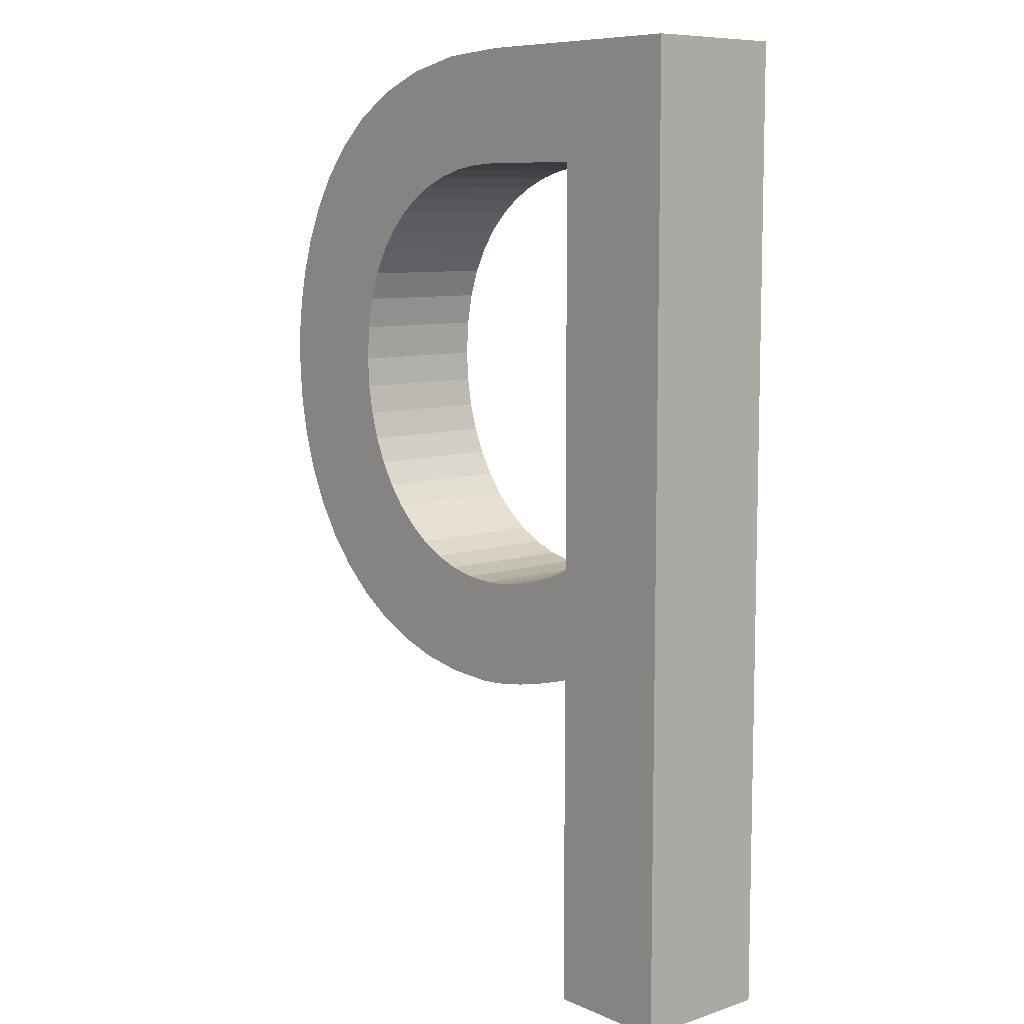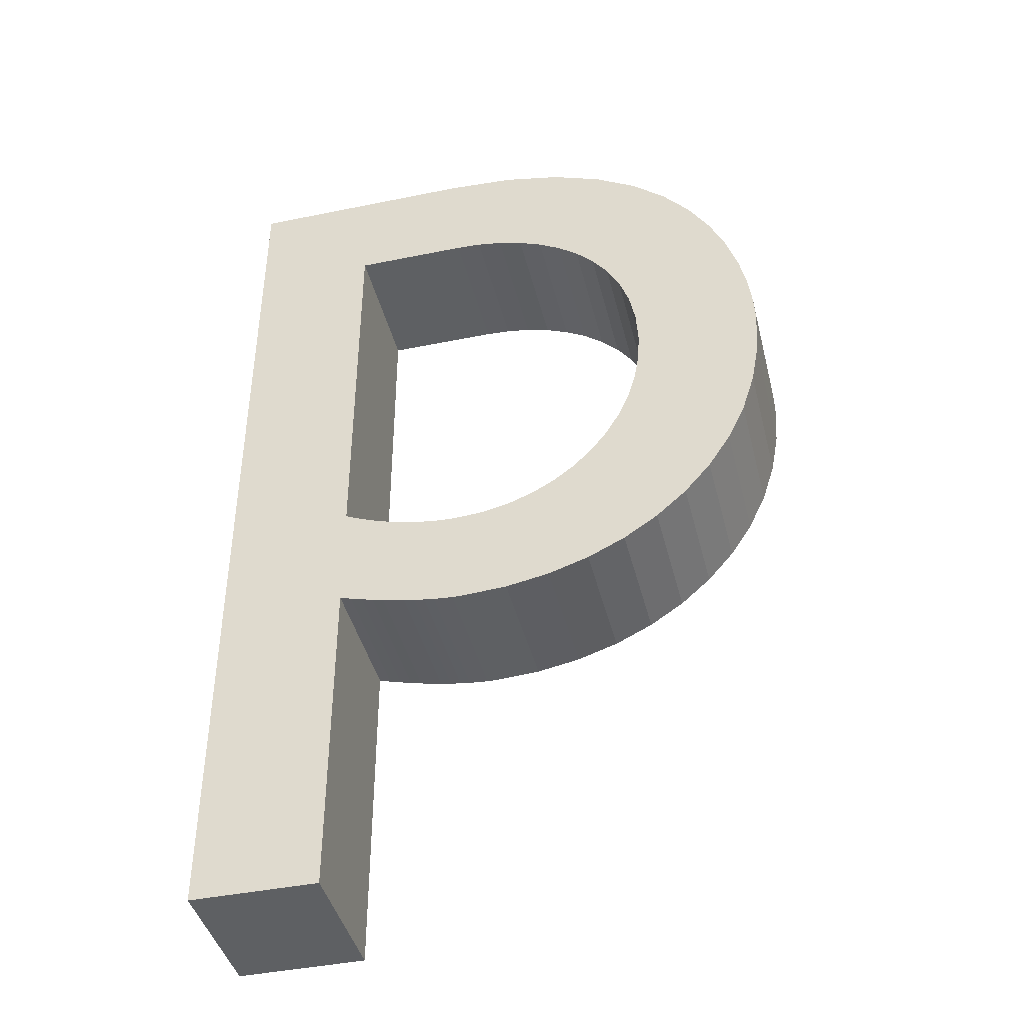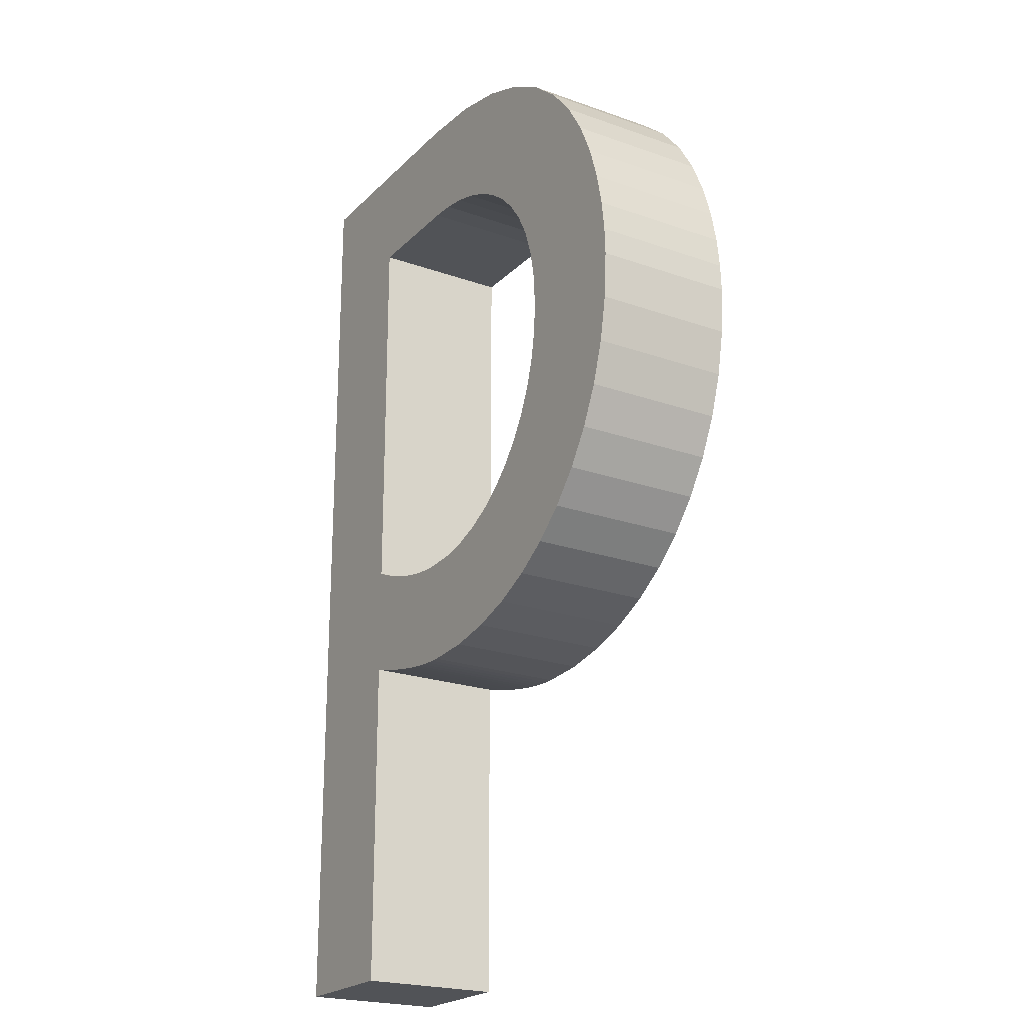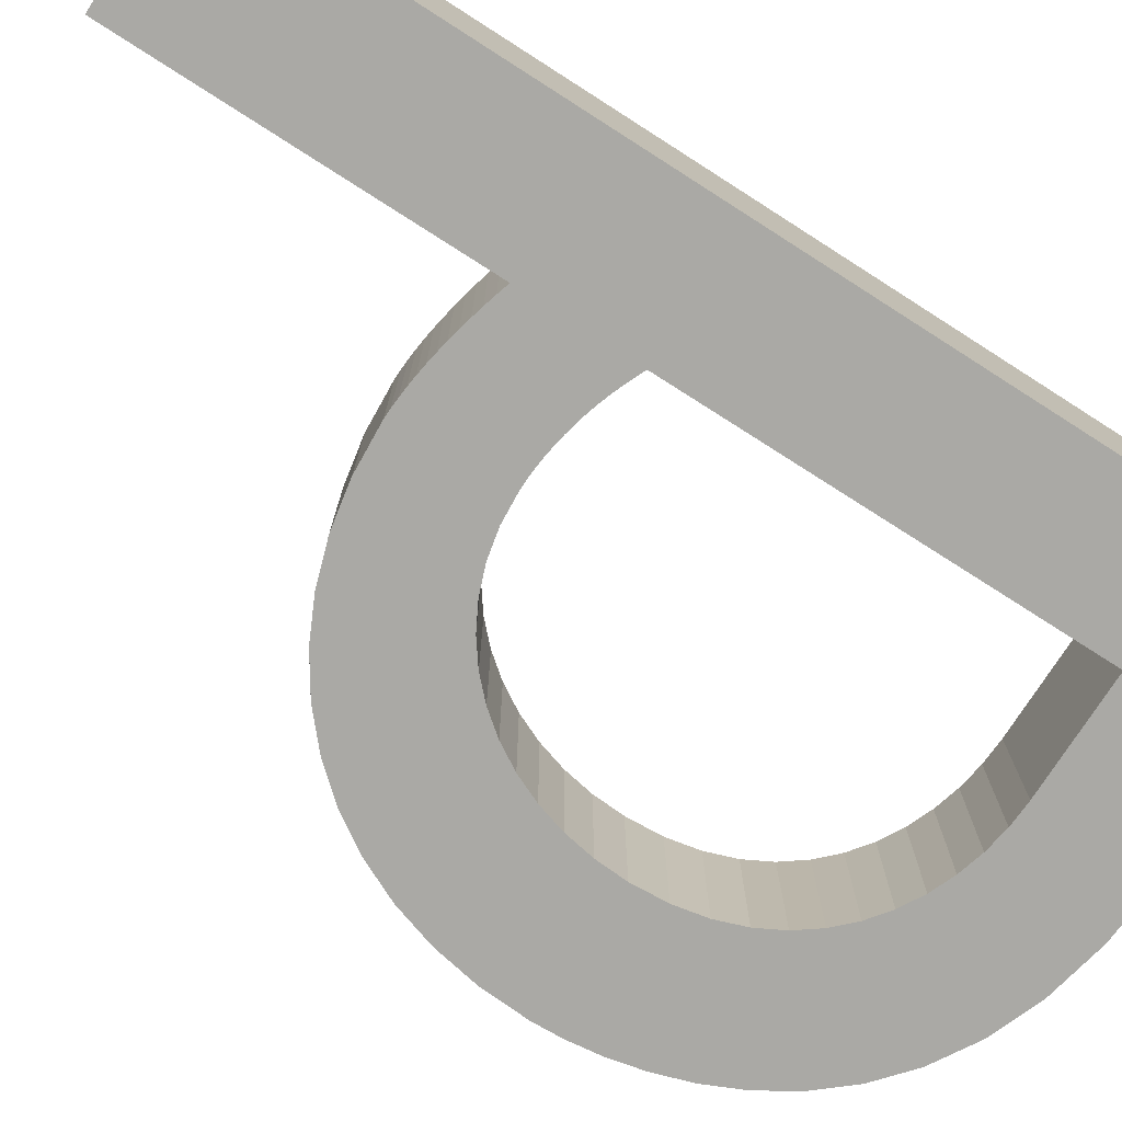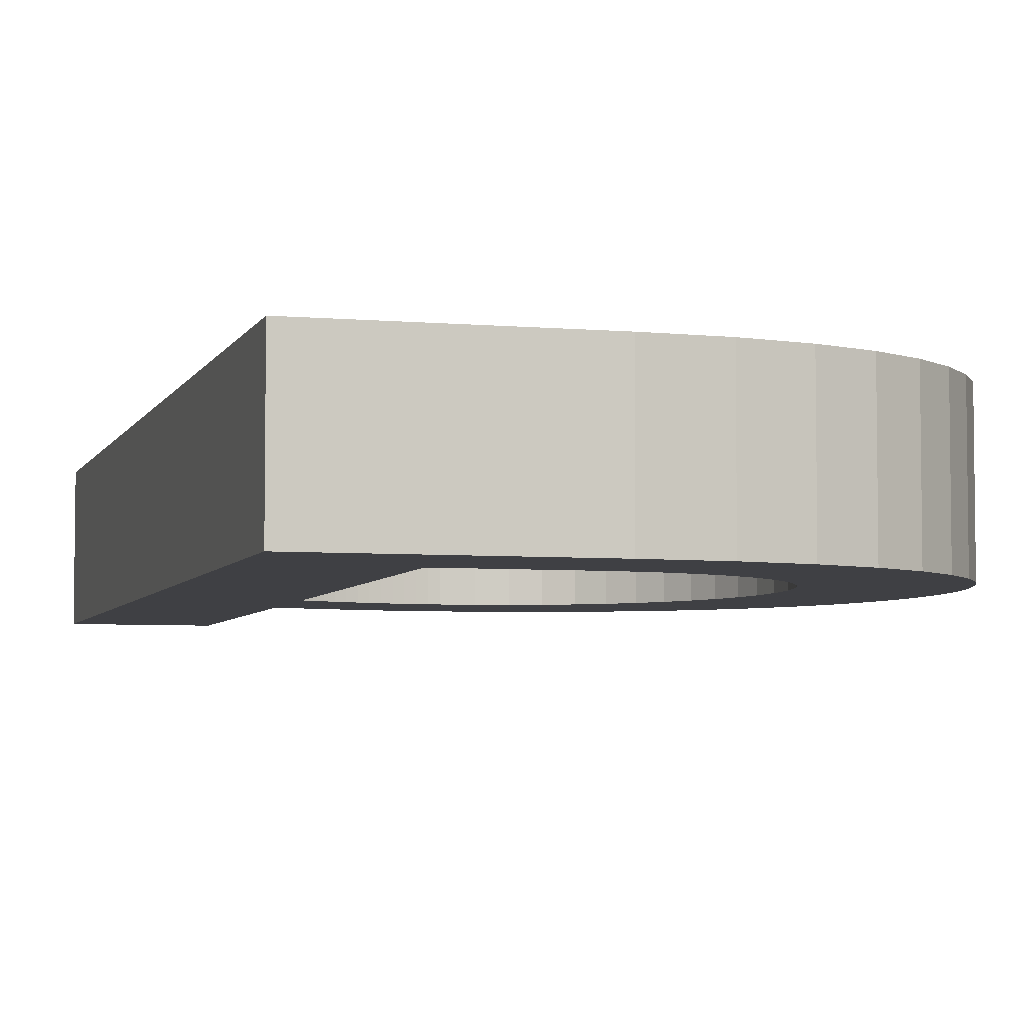
<metadata>
{"format":"obj","ext":"obj","renderer":"f3d","projection":"perspective","resolution":1024,"background":"white","views":[{"elev":8.6,"azim":48.9,"up":"+Y"},{"elev":-42.3,"azim":-166.2,"up":"+Y"},{"elev":-22.1,"azim":-121.7,"up":"+Y"},{"elev":-75.3,"azim":57.4,"up":"+Z"},{"elev":-5.0,"azim":164.3,"up":"+Z"}]}
</metadata>
<code>
v 0.3458 0.004584 0.05
v 0.3376 0.002343 0.05
v 0.3295 0.000281 0.05
v 0.3216 -0.001593 0.05
v 0.3137 -0.003272 0.05
v 0.306 -0.00475 0.05
v 0.2985 -0.00602 0.05
v 0.2911 -0.007074 0.05
v 0.284 -0.007906 0.05
v 0.2771 -0.008509 0.05
v 0.2704 -0.008876 0.05
v 0.264 -0.009 0.05
v 0.2316 -0.007053 0.05
v 0.2009 -0.001338 0.05
v 0.1723 0.007953 0.05
v 0.1458 0.02063 0.05
v 0.1217 0.0365 0.05
v 0.1001 0.05538 0.05
v 0.08136 0.07706 0.05
v 0.06556 0.1014 0.05
v 0.05292 0.1281 0.05
v 0.04365 0.1571 0.05
v 0.03795 0.1881 0.05
v 0.036 0.221 0.05
v 0.03683 0.2406 0.05
v 0.03963 0.2629 0.05
v 0.04486 0.287 0.05
v 0.053 0.3121 0.05
v 0.06452 0.3374 0.05
v 0.07988 0.362 0.05
v 0.09955 0.3851 0.05
v 0.124 0.4059 0.05
v 0.1537 0.4235 0.05
v 0.1891 0.4371 0.05
v 0.2307 0.4459 0.05
v 0.279 0.449 0.05
v 0.443 0.449 0.05
v 0.443 -0.23 0.05
v 0.354 -0.23 0.05
v 0.354 0.007 0.05
v 0.2552 0.3681 0.05
v 0.2375 0.3652 0.05
v 0.2202 0.3604 0.05
v 0.2036 0.3536 0.05
v 0.1879 0.3447 0.05
v 0.1734 0.3337 0.05
v 0.1603 0.3207 0.05
v 0.1491 0.3054 0.05
v 0.1398 0.288 0.05
v 0.1329 0.2683 0.05
v 0.1285 0.2463 0.05
v 0.127 0.222 0.05
v 0.1282 0.2007 0.05
v 0.1318 0.1802 0.05
v 0.1377 0.1609 0.05
v 0.1456 0.1429 0.05
v 0.1556 0.1263 0.05
v 0.1674 0.1114 0.05
v 0.1809 0.09825 0.05
v 0.196 0.08711 0.05
v 0.2126 0.07814 0.05
v 0.2306 0.07151 0.05
v 0.2498 0.06741 0.05
v 0.27 0.066 0.05
v 0.277 0.06614 0.05
v 0.2841 0.06658 0.05
v 0.2911 0.0673 0.05
v 0.2982 0.0683 0.05
v 0.3053 0.06957 0.05
v 0.3124 0.07112 0.05
v 0.3194 0.07295 0.05
v 0.3264 0.07504 0.05
v 0.3334 0.07739 0.05
v 0.3403 0.08001 0.05
v 0.3472 0.08288 0.05
v 0.354 0.086 0.05
v 0.354 0.369 0.05
v 0.273 0.369 0.05
v 0.3458 0.004584 -0.05
v 0.3376 0.002343 -0.05
v 0.3295 0.000281 -0.05
v 0.3216 -0.001593 -0.05
v 0.3137 -0.003272 -0.05
v 0.306 -0.00475 -0.05
v 0.2985 -0.00602 -0.05
v 0.2911 -0.007074 -0.05
v 0.284 -0.007906 -0.05
v 0.2771 -0.008509 -0.05
v 0.2704 -0.008876 -0.05
v 0.264 -0.009 -0.05
v 0.2316 -0.007053 -0.05
v 0.2009 -0.001338 -0.05
v 0.1723 0.007953 -0.05
v 0.1458 0.02063 -0.05
v 0.1217 0.0365 -0.05
v 0.1001 0.05538 -0.05
v 0.08136 0.07706 -0.05
v 0.06556 0.1014 -0.05
v 0.05292 0.1281 -0.05
v 0.04365 0.1571 -0.05
v 0.03795 0.1881 -0.05
v 0.036 0.221 -0.05
v 0.03683 0.2406 -0.05
v 0.03963 0.2629 -0.05
v 0.04486 0.287 -0.05
v 0.053 0.3121 -0.05
v 0.06452 0.3374 -0.05
v 0.07988 0.362 -0.05
v 0.09955 0.3851 -0.05
v 0.124 0.4059 -0.05
v 0.1537 0.4235 -0.05
v 0.1891 0.4371 -0.05
v 0.2307 0.4459 -0.05
v 0.279 0.449 -0.05
v 0.443 0.449 -0.05
v 0.443 -0.23 -0.05
v 0.354 -0.23 -0.05
v 0.354 0.007 -0.05
v 0.2552 0.3681 -0.05
v 0.2375 0.3652 -0.05
v 0.2202 0.3604 -0.05
v 0.2036 0.3536 -0.05
v 0.1879 0.3447 -0.05
v 0.1734 0.3337 -0.05
v 0.1603 0.3207 -0.05
v 0.1491 0.3054 -0.05
v 0.1398 0.288 -0.05
v 0.1329 0.2683 -0.05
v 0.1285 0.2463 -0.05
v 0.127 0.222 -0.05
v 0.1282 0.2007 -0.05
v 0.1318 0.1802 -0.05
v 0.1377 0.1609 -0.05
v 0.1456 0.1429 -0.05
v 0.1556 0.1263 -0.05
v 0.1674 0.1114 -0.05
v 0.1809 0.09825 -0.05
v 0.196 0.08711 -0.05
v 0.2126 0.07814 -0.05
v 0.2306 0.07151 -0.05
v 0.2498 0.06741 -0.05
v 0.27 0.066 -0.05
v 0.277 0.06614 -0.05
v 0.2841 0.06658 -0.05
v 0.2911 0.0673 -0.05
v 0.2982 0.0683 -0.05
v 0.3053 0.06957 -0.05
v 0.3124 0.07112 -0.05
v 0.3194 0.07295 -0.05
v 0.3264 0.07504 -0.05
v 0.3334 0.07739 -0.05
v 0.3403 0.08001 -0.05
v 0.3472 0.08288 -0.05
v 0.354 0.086 -0.05
v 0.354 0.369 -0.05
v 0.273 0.369 -0.05
v 0.3458 0.004584 -0.05
v 0.3458 0.004584 0.05
v 0.3376 0.002343 -0.05
v 0.3376 0.002343 0.05
v 0.3295 0.000281 -0.05
v 0.3295 0.000281 0.05
v 0.3216 -0.001593 -0.05
v 0.3216 -0.001593 0.05
v 0.3137 -0.003272 -0.05
v 0.3137 -0.003272 0.05
v 0.306 -0.00475 -0.05
v 0.306 -0.00475 0.05
v 0.2985 -0.00602 -0.05
v 0.2985 -0.00602 0.05
v 0.2911 -0.007074 -0.05
v 0.2911 -0.007074 0.05
v 0.284 -0.007906 -0.05
v 0.284 -0.007906 0.05
v 0.2771 -0.008509 -0.05
v 0.2771 -0.008509 0.05
v 0.2704 -0.008876 -0.05
v 0.2704 -0.008876 0.05
v 0.264 -0.009 -0.05
v 0.264 -0.009 0.05
v 0.2316 -0.007053 -0.05
v 0.2316 -0.007053 0.05
v 0.2009 -0.001338 -0.05
v 0.2009 -0.001338 0.05
v 0.1723 0.007953 -0.05
v 0.1723 0.007953 0.05
v 0.1458 0.02063 -0.05
v 0.1458 0.02063 0.05
v 0.1217 0.0365 -0.05
v 0.1217 0.0365 0.05
v 0.1001 0.05538 -0.05
v 0.1001 0.05538 0.05
v 0.08136 0.07706 -0.05
v 0.08136 0.07706 0.05
v 0.06556 0.1014 -0.05
v 0.06556 0.1014 0.05
v 0.05292 0.1281 -0.05
v 0.05292 0.1281 0.05
v 0.04365 0.1571 -0.05
v 0.04365 0.1571 0.05
v 0.03795 0.1881 -0.05
v 0.03795 0.1881 0.05
v 0.036 0.221 -0.05
v 0.036 0.221 0.05
v 0.03683 0.2406 -0.05
v 0.03683 0.2406 0.05
v 0.03963 0.2629 -0.05
v 0.03963 0.2629 0.05
v 0.04486 0.287 -0.05
v 0.04486 0.287 0.05
v 0.053 0.3121 -0.05
v 0.053 0.3121 0.05
v 0.06452 0.3374 -0.05
v 0.06452 0.3374 0.05
v 0.07988 0.362 -0.05
v 0.07988 0.362 0.05
v 0.09955 0.3851 -0.05
v 0.09955 0.3851 0.05
v 0.124 0.4059 -0.05
v 0.124 0.4059 0.05
v 0.1537 0.4235 -0.05
v 0.1537 0.4235 0.05
v 0.1891 0.4371 -0.05
v 0.1891 0.4371 0.05
v 0.2307 0.4459 -0.05
v 0.2307 0.4459 0.05
v 0.279 0.449 -0.05
v 0.279 0.449 0.05
v 0.443 0.449 -0.05
v 0.443 0.449 0.05
v 0.443 -0.23 -0.05
v 0.443 -0.23 0.05
v 0.354 -0.23 -0.05
v 0.354 -0.23 0.05
v 0.354 0.007 -0.05
v 0.354 0.007 0.05
v 0.2552 0.3681 -0.05
v 0.2552 0.3681 0.05
v 0.2375 0.3652 -0.05
v 0.2375 0.3652 0.05
v 0.2202 0.3604 -0.05
v 0.2202 0.3604 0.05
v 0.2036 0.3536 -0.05
v 0.2036 0.3536 0.05
v 0.1879 0.3447 -0.05
v 0.1879 0.3447 0.05
v 0.1734 0.3337 -0.05
v 0.1734 0.3337 0.05
v 0.1603 0.3207 -0.05
v 0.1603 0.3207 0.05
v 0.1491 0.3054 -0.05
v 0.1491 0.3054 0.05
v 0.1398 0.288 -0.05
v 0.1398 0.288 0.05
v 0.1329 0.2683 -0.05
v 0.1329 0.2683 0.05
v 0.1285 0.2463 -0.05
v 0.1285 0.2463 0.05
v 0.127 0.222 -0.05
v 0.127 0.222 0.05
v 0.1282 0.2007 -0.05
v 0.1282 0.2007 0.05
v 0.1318 0.1802 -0.05
v 0.1318 0.1802 0.05
v 0.1377 0.1609 -0.05
v 0.1377 0.1609 0.05
v 0.1456 0.1429 -0.05
v 0.1456 0.1429 0.05
v 0.1556 0.1263 -0.05
v 0.1556 0.1263 0.05
v 0.1674 0.1114 -0.05
v 0.1674 0.1114 0.05
v 0.1809 0.09825 -0.05
v 0.1809 0.09825 0.05
v 0.196 0.08711 -0.05
v 0.196 0.08711 0.05
v 0.2126 0.07814 -0.05
v 0.2126 0.07814 0.05
v 0.2306 0.07151 -0.05
v 0.2306 0.07151 0.05
v 0.2498 0.06741 -0.05
v 0.2498 0.06741 0.05
v 0.27 0.066 -0.05
v 0.27 0.066 0.05
v 0.277 0.06614 -0.05
v 0.277 0.06614 0.05
v 0.2841 0.06658 -0.05
v 0.2841 0.06658 0.05
v 0.2911 0.0673 -0.05
v 0.2911 0.0673 0.05
v 0.2982 0.0683 -0.05
v 0.2982 0.0683 0.05
v 0.3053 0.06957 -0.05
v 0.3053 0.06957 0.05
v 0.3124 0.07112 -0.05
v 0.3124 0.07112 0.05
v 0.3194 0.07295 -0.05
v 0.3194 0.07295 0.05
v 0.3264 0.07504 -0.05
v 0.3264 0.07504 0.05
v 0.3334 0.07739 -0.05
v 0.3334 0.07739 0.05
v 0.3403 0.08001 -0.05
v 0.3403 0.08001 0.05
v 0.3472 0.08288 -0.05
v 0.3472 0.08288 0.05
v 0.354 0.086 -0.05
v 0.354 0.086 0.05
v 0.354 0.369 -0.05
v 0.354 0.369 0.05
v 0.273 0.369 -0.05
v 0.273 0.369 0.05
f 35 37 36
f 35 78 37
f 78 77 37
f 77 38 37
f 34 78 35
f 33 78 34
f 32 78 33
f 31 78 32
f 30 78 31
f 30 41 78
f 76 38 77
f 30 42 41
f 30 43 42
f 29 43 30
f 29 44 43
f 29 45 44
f 29 46 45
f 28 46 29
f 28 47 46
f 28 48 47
f 27 48 28
f 27 49 48
f 27 50 49
f 26 50 27
f 26 51 50
f 25 51 26
f 25 52 51
f 24 52 25
f 24 53 52
f 23 53 24
f 23 54 53
f 22 54 23
f 22 55 54
f 22 56 55
f 21 56 22
f 21 57 56
f 20 57 21
f 20 58 57
f 20 59 58
f 19 59 20
f 19 60 59
f 19 61 60
f 75 38 76
f 74 38 75
f 73 38 74
f 19 62 61
f 72 40 73
f 40 38 73
f 18 62 19
f 71 40 72
f 70 40 71
f 18 63 62
f 69 40 70
f 68 40 69
f 67 40 68
f 18 64 63
f 66 40 67
f 65 40 66
f 64 40 65
f 18 40 64
f 17 40 18
f 16 40 17
f 15 40 16
f 14 40 15
f 14 1 40
f 39 38 40
f 2 1 14
f 14 3 2
f 14 4 3
f 13 4 14
f 13 5 4
f 13 6 5
f 13 7 6
f 13 8 7
f 12 8 13
f 12 9 8
f 12 10 9
f 12 11 10
f 113 115 114
f 113 156 115
f 156 155 115
f 155 116 115
f 112 156 113
f 111 156 112
f 110 156 111
f 109 156 110
f 108 156 109
f 108 119 156
f 154 116 155
f 108 120 119
f 108 121 120
f 107 121 108
f 107 122 121
f 107 123 122
f 107 124 123
f 106 124 107
f 106 125 124
f 106 126 125
f 105 126 106
f 105 127 126
f 105 128 127
f 104 128 105
f 104 129 128
f 103 129 104
f 103 130 129
f 102 130 103
f 102 131 130
f 101 131 102
f 101 132 131
f 100 132 101
f 100 133 132
f 100 134 133
f 99 134 100
f 99 135 134
f 98 135 99
f 98 136 135
f 98 137 136
f 97 137 98
f 97 138 137
f 97 139 138
f 153 116 154
f 152 116 153
f 151 116 152
f 97 140 139
f 150 118 151
f 118 116 151
f 96 140 97
f 149 118 150
f 148 118 149
f 96 141 140
f 147 118 148
f 146 118 147
f 145 118 146
f 96 142 141
f 144 118 145
f 143 118 144
f 142 118 143
f 96 118 142
f 95 118 96
f 94 118 95
f 93 118 94
f 92 118 93
f 92 79 118
f 117 116 118
f 92 80 79
f 92 81 80
f 92 82 81
f 91 82 92
f 91 83 82
f 91 84 83
f 91 85 84
f 91 86 85
f 90 86 91
f 90 87 86
f 90 88 87
f 90 89 88
f 158 160 159 157
f 160 162 161 159
f 162 164 163 161
f 164 166 165 163
f 166 168 167 165
f 168 170 169 167
f 170 172 171 169
f 172 174 173 171
f 174 176 175 173
f 176 178 177 175
f 178 180 179 177
f 180 182 181 179
f 182 184 183 181
f 184 186 185 183
f 186 188 187 185
f 188 190 189 187
f 190 192 191 189
f 192 194 193 191
f 194 196 195 193
f 196 198 197 195
f 198 200 199 197
f 200 202 201 199
f 202 204 203 201
f 204 206 205 203
f 206 208 207 205
f 208 210 209 207
f 210 212 211 209
f 212 214 213 211
f 214 216 215 213
f 216 218 217 215
f 218 220 219 217
f 220 222 221 219
f 222 224 223 221
f 224 226 225 223
f 226 228 227 225
f 228 230 229 227
f 230 232 231 229
f 232 234 233 231
f 234 236 235 233
f 236 158 157 235
f 238 240 239 237
f 240 242 241 239
f 242 244 243 241
f 244 246 245 243
f 246 248 247 245
f 248 250 249 247
f 250 252 251 249
f 252 254 253 251
f 254 256 255 253
f 256 258 257 255
f 258 260 259 257
f 260 262 261 259
f 262 264 263 261
f 264 266 265 263
f 266 268 267 265
f 268 270 269 267
f 270 272 271 269
f 272 274 273 271
f 274 276 275 273
f 276 278 277 275
f 278 280 279 277
f 280 282 281 279
f 282 284 283 281
f 284 286 285 283
f 286 288 287 285
f 288 290 289 287
f 290 292 291 289
f 292 294 293 291
f 294 296 295 293
f 296 298 297 295
f 298 300 299 297
f 300 302 301 299
f 302 304 303 301
f 304 306 305 303
f 306 308 307 305
f 308 310 309 307
f 310 312 311 309
f 312 238 237 311

</code>
